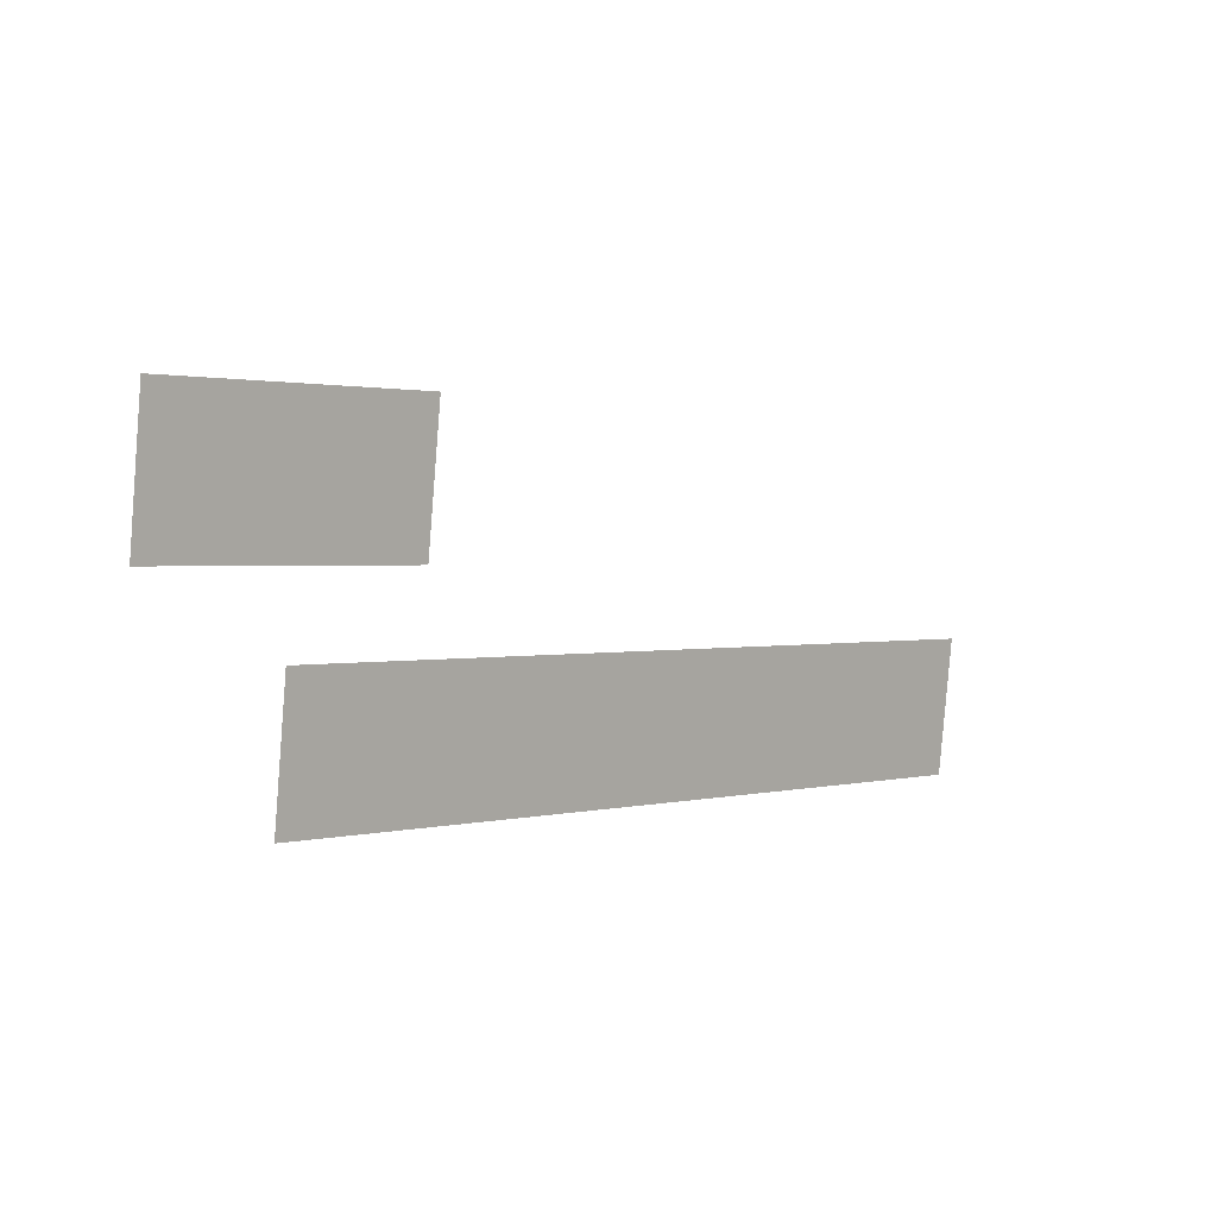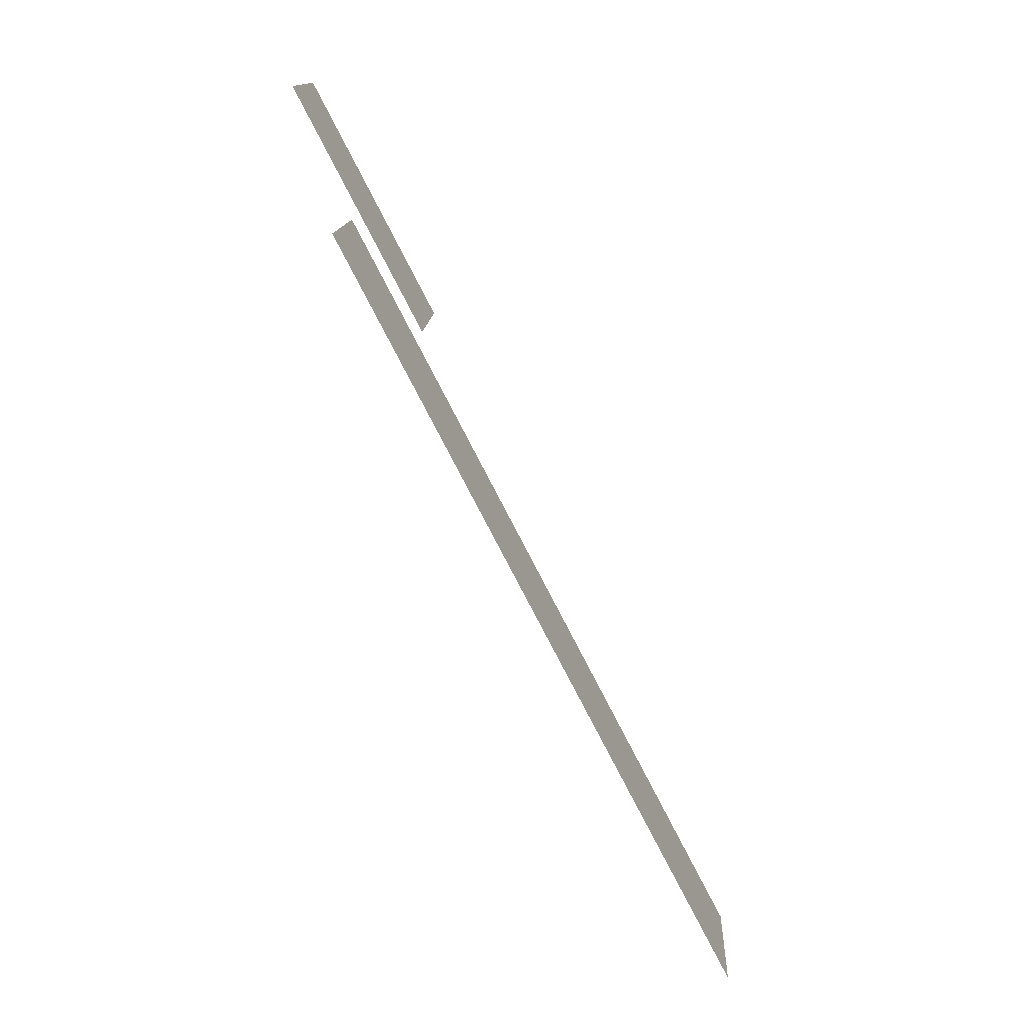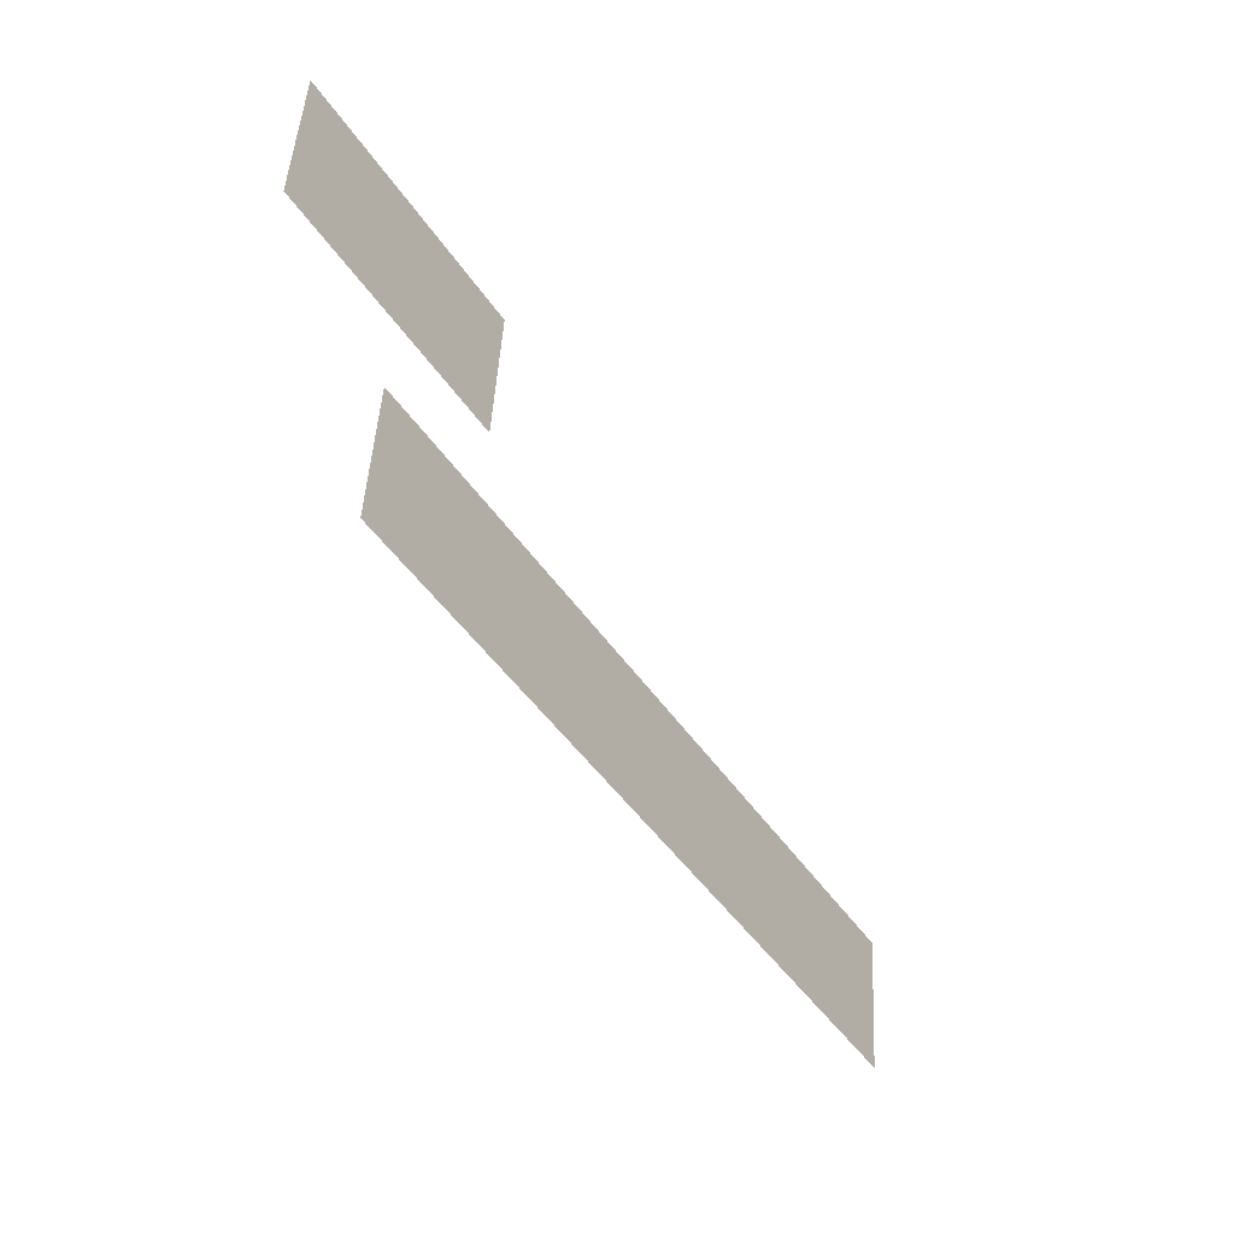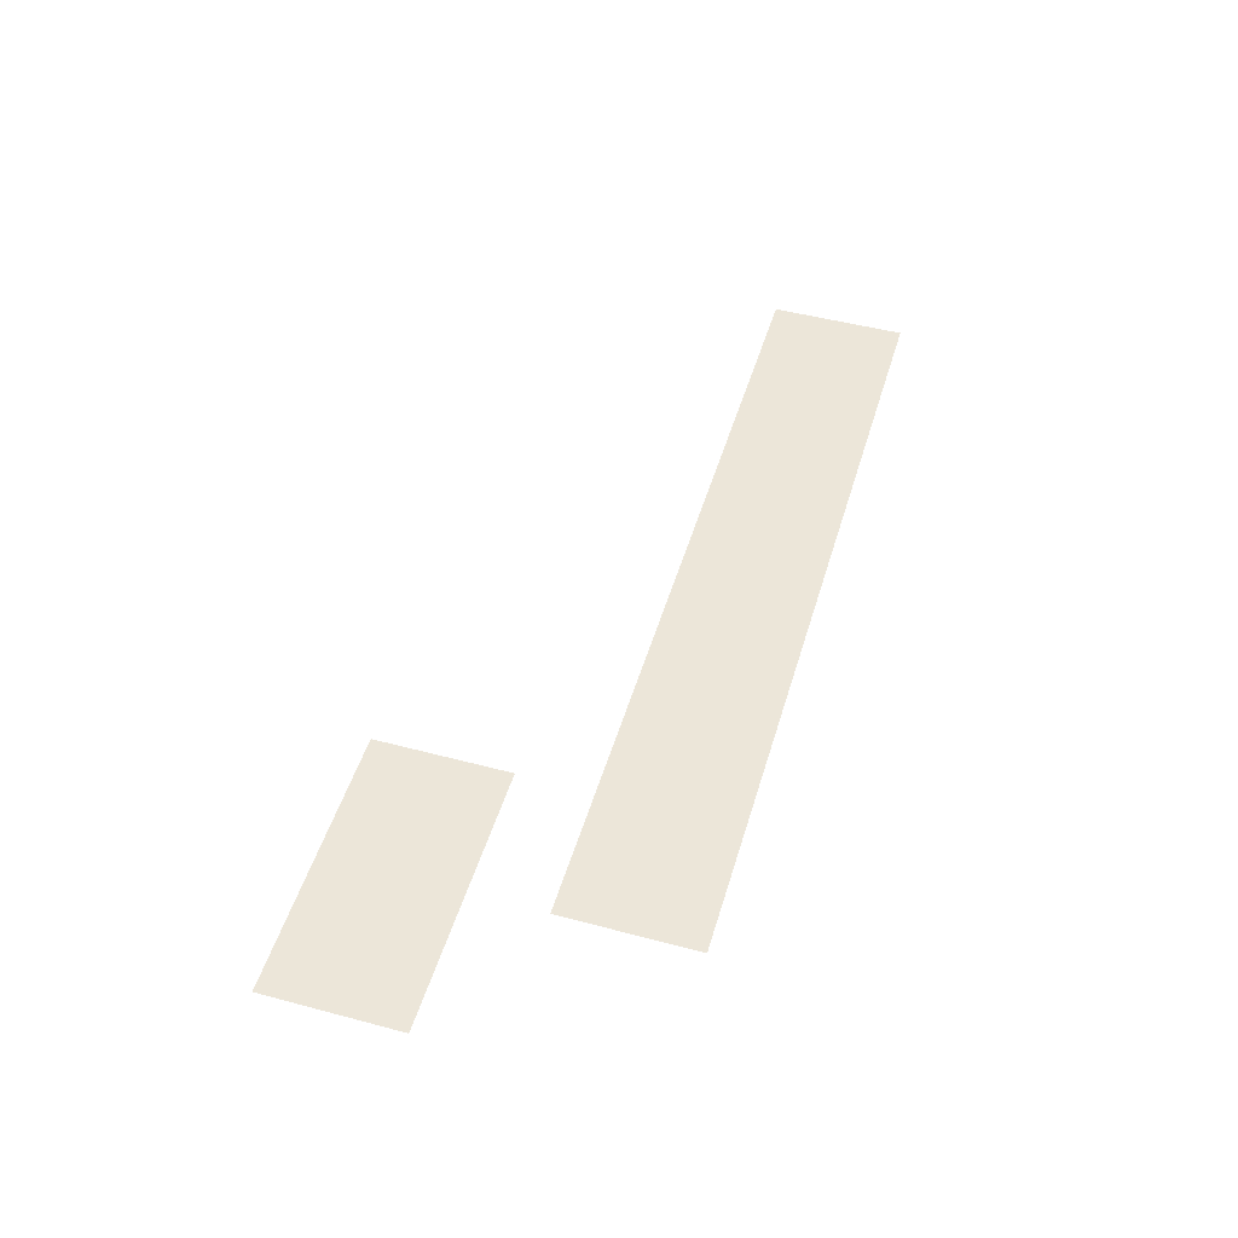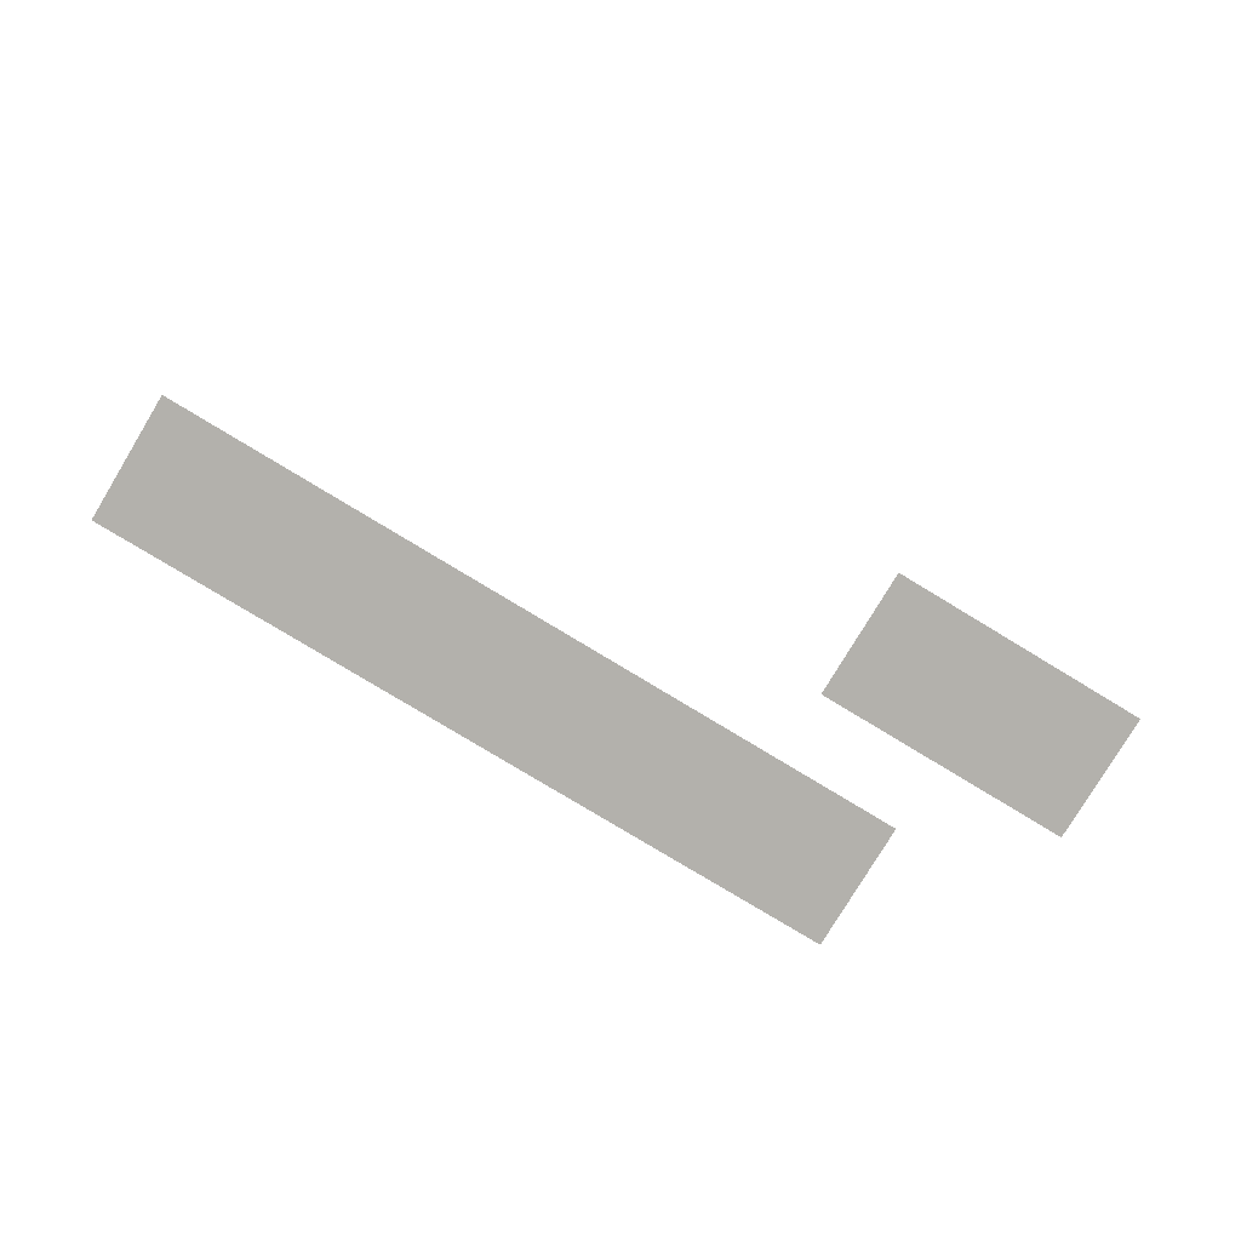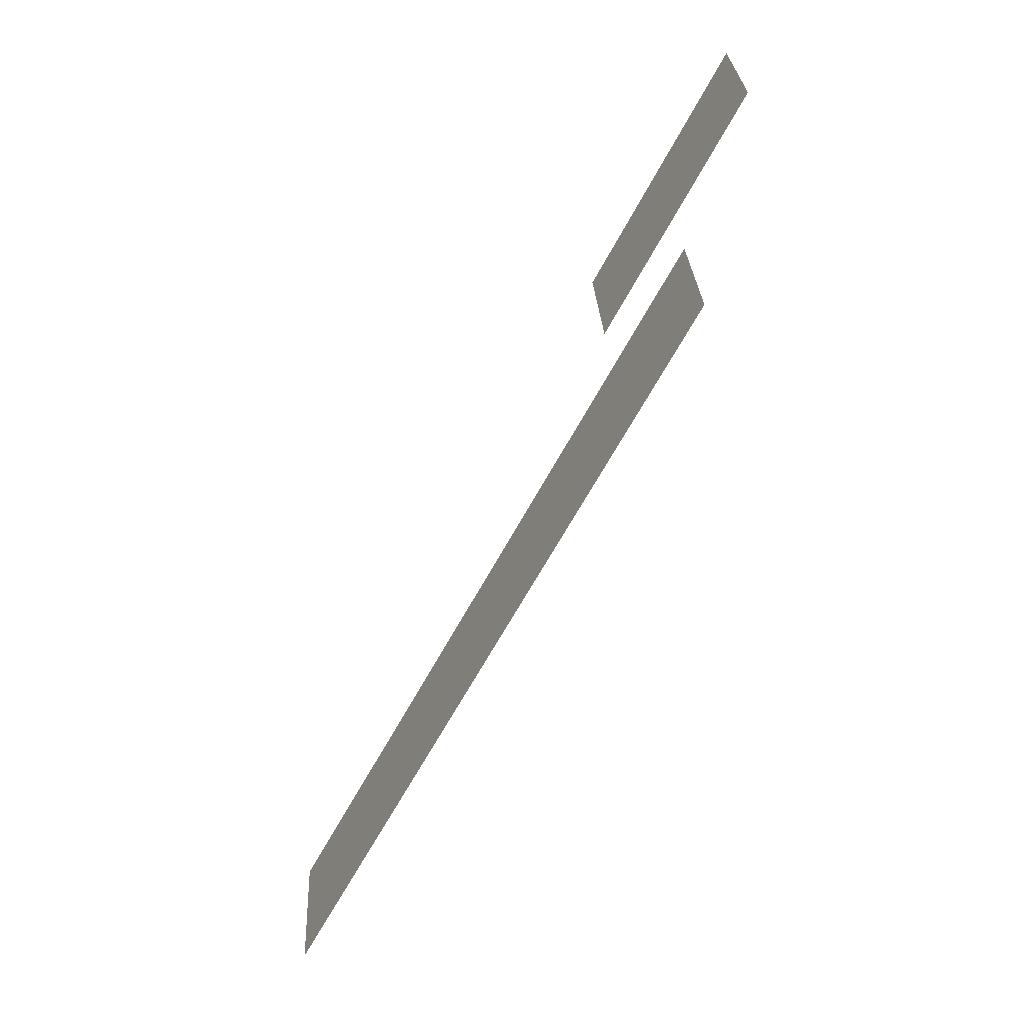
<metadata>
{"format":"obj","ext":"obj","renderer":"f3d","projection":"perspective","resolution":1024,"background":"white","views":[{"elev":10.4,"azim":136.7,"up":"+Z"},{"elev":-70.9,"azim":117.5,"up":"+Z"},{"elev":-36.8,"azim":121.2,"up":"+Z"},{"elev":49.1,"azim":100.2,"up":"+Y"},{"elev":-79.1,"azim":-37.4,"up":"+Y"},{"elev":-56.3,"azim":61.7,"up":"+Z"}]}
</metadata>
<code>
o Stonehenge_Stonehenge_East2.007
v 30.72 0.2542 206.6
v 30.87 0.2542 205.2
v 22.57 0.2542 204.3
v 22.42 0.2542 205.7
v 32.08 0.2325 207.5
v 31.92 0.2325 208.9
v 29.11 0.2325 208.6
v 29.26 0.2325 207.2
f 3 2 1 4
f 7 8 5 6

</code>
